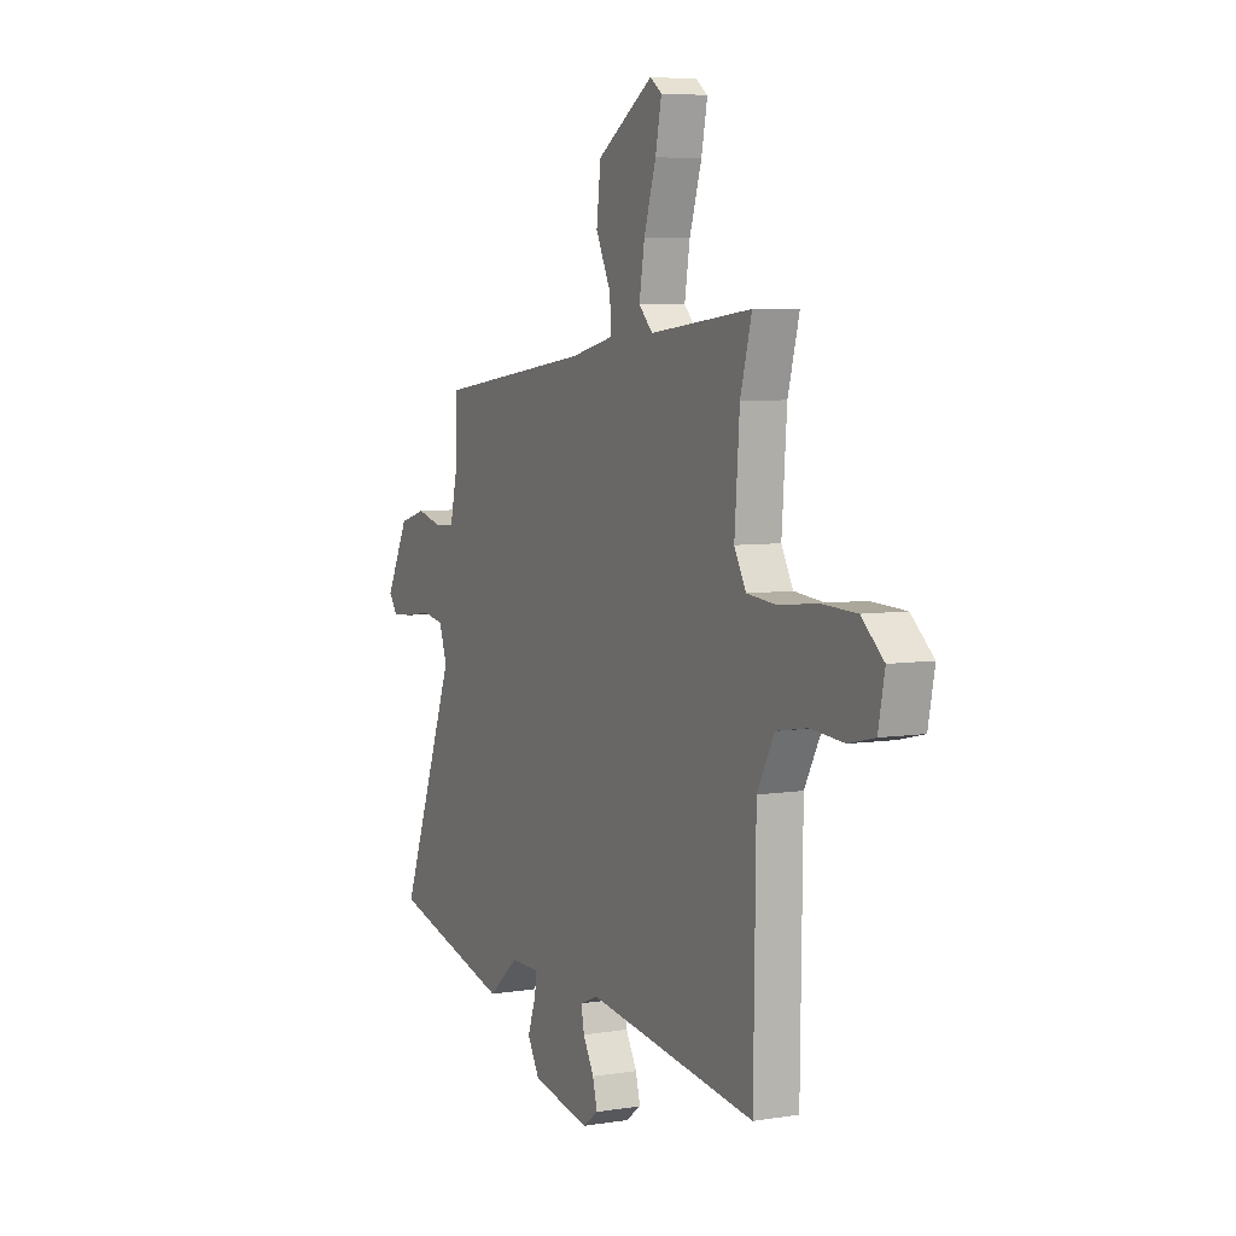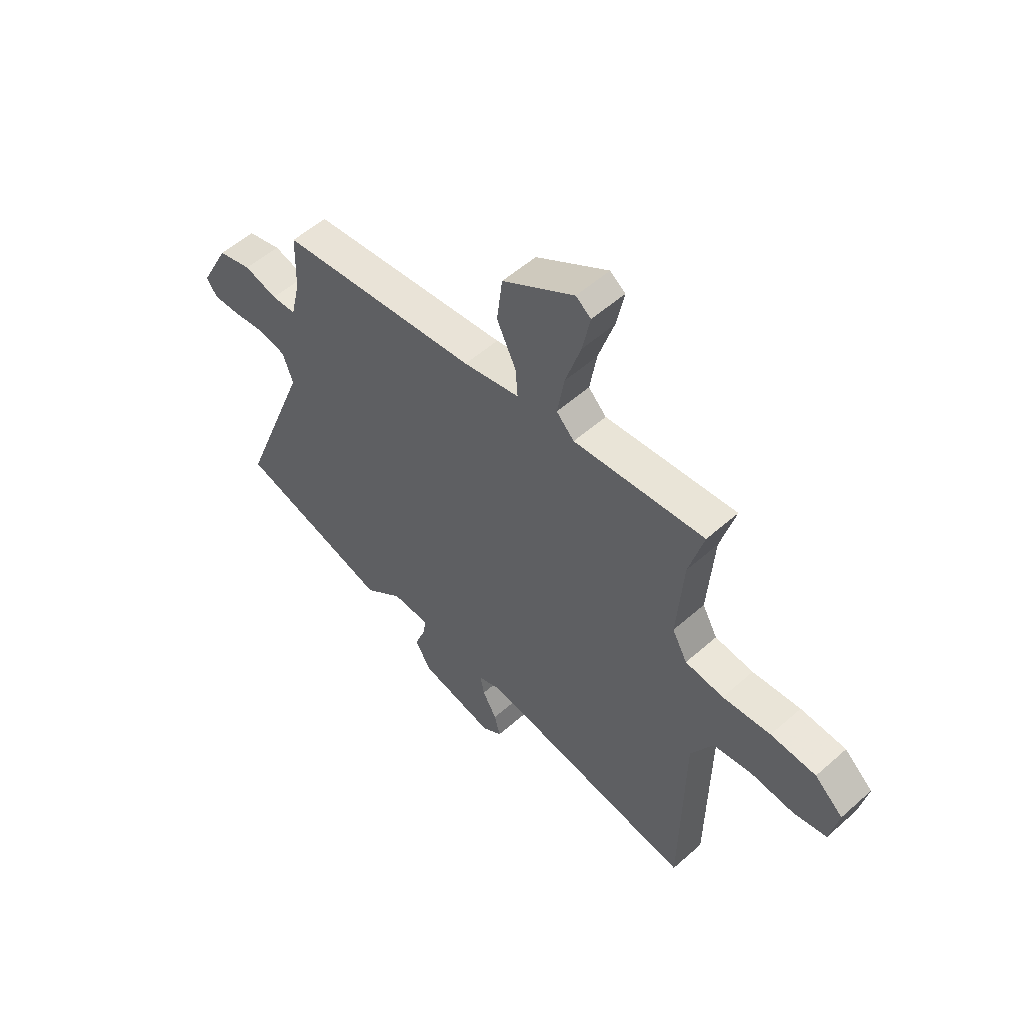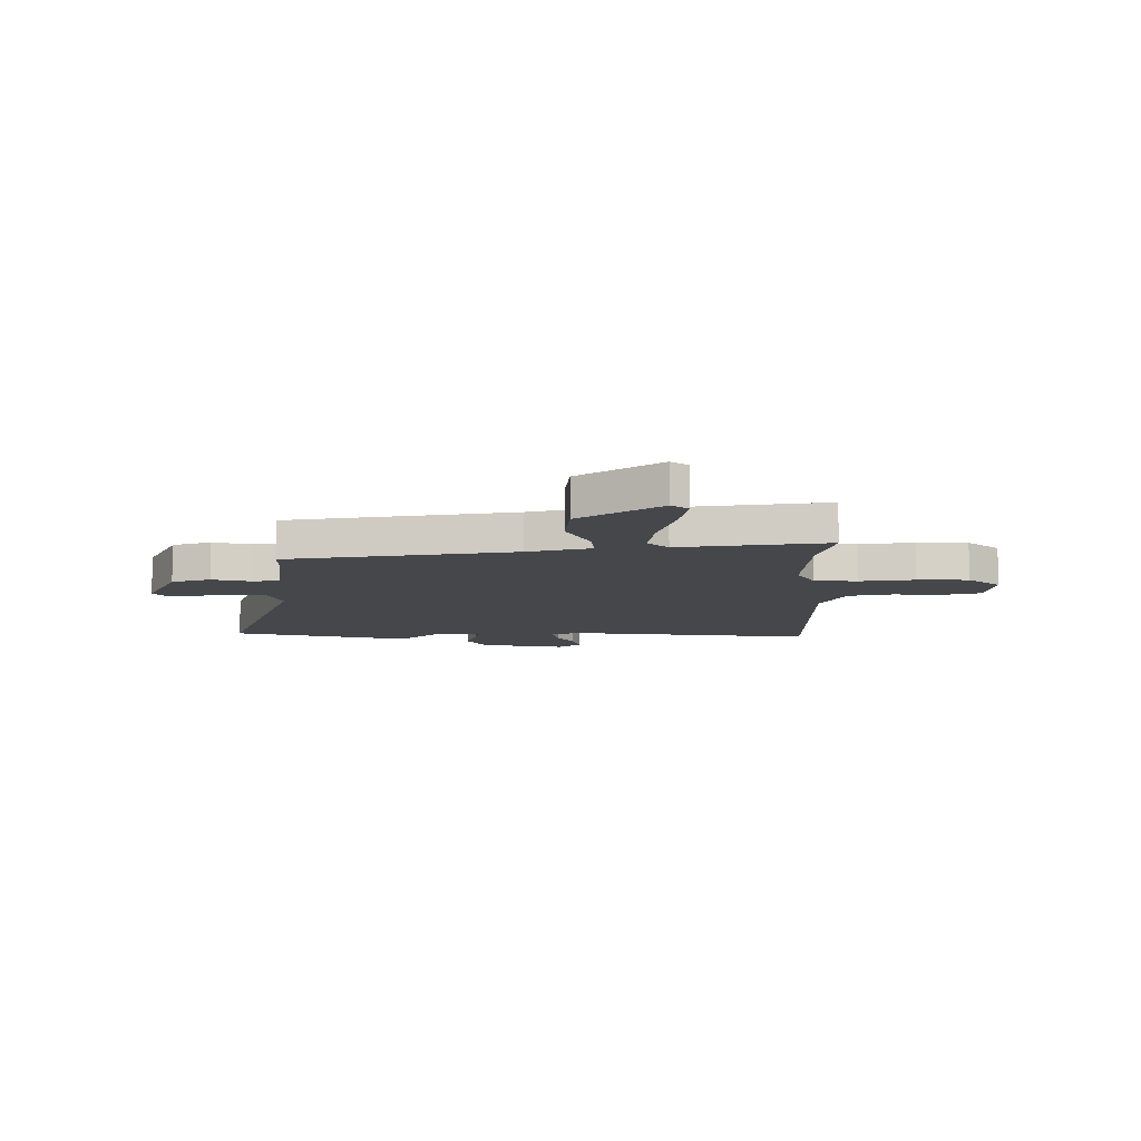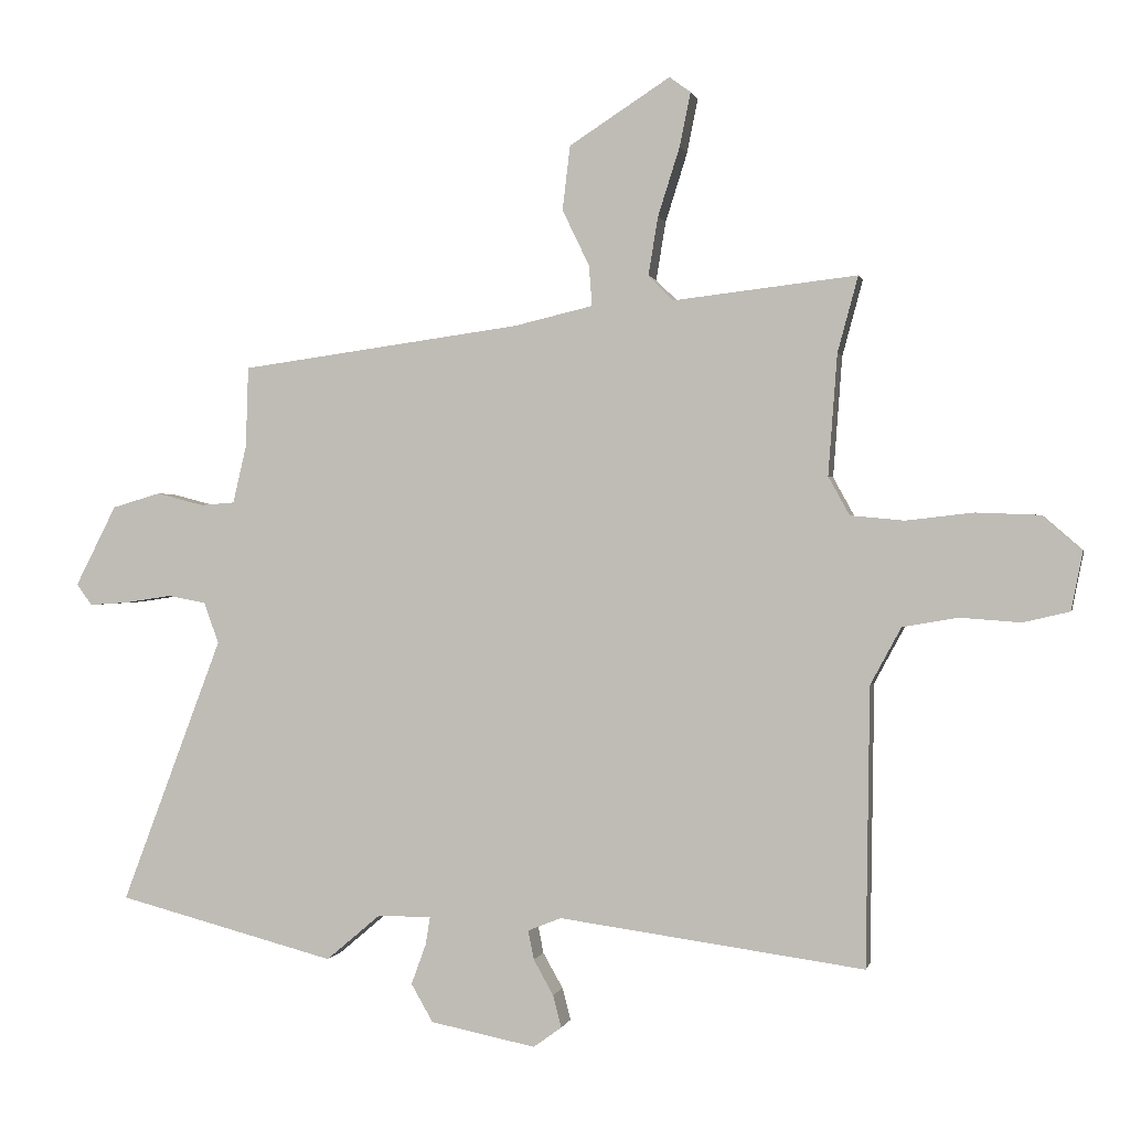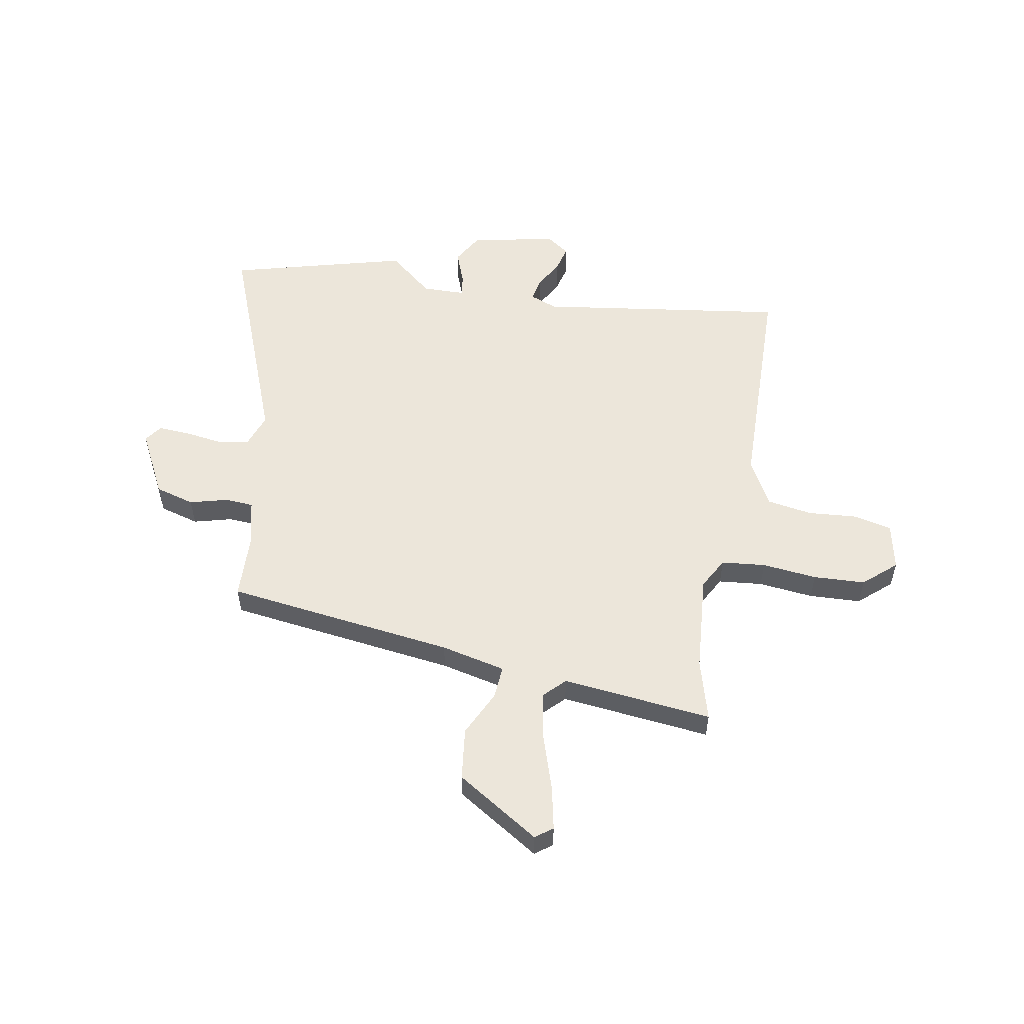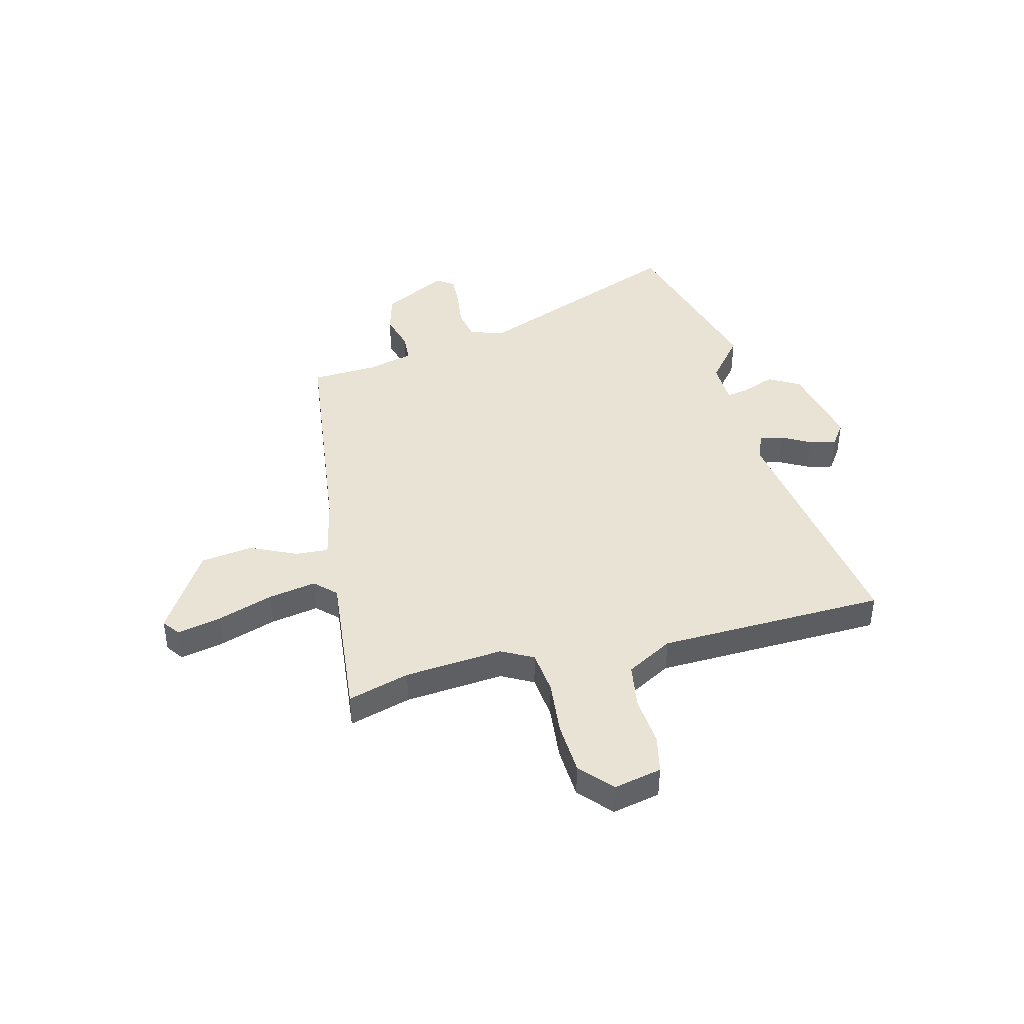
<metadata>
{"format":"obj","ext":"obj","renderer":"f3d","projection":"perspective","resolution":1024,"background":"white","views":[{"elev":6.0,"azim":64.1,"up":"+Z"},{"elev":54.7,"azim":46.9,"up":"+Z"},{"elev":-10.3,"azim":1.4,"up":"+Y"},{"elev":0.4,"azim":12.0,"up":"+Z"},{"elev":54.4,"azim":9.8,"up":"+Y"},{"elev":42.2,"azim":74.9,"up":"+Y"}]}
</metadata>
<code>
v 0.507 0.07 0.527
v 0.475 0.07 0.409
v 0.461 0.07 0.221
v 0.494 0.07 0.161
v 0.578 0.07 0.153
v 0.683 0.07 0.165
v 0.782 0.07 0.161
v 0.844 0.07 0.107
v 0.826 0.07 0.016
v 0.754 0.07 -0.001
v 0.659 0.07 0.006
v 0.573 0.07 -0.009
v 0.525 0.07 -0.098
v 0.519 0.07 -0.532
v 0.043 0.07 -0.467
v -0.009 0.07 -0.488
v 0 0.07 -0.533
v 0.031 0.07 -0.588
v 0.044 0.07 -0.638
v 0 0.07 -0.67
v -0.164 0.07 -0.637
v -0.198 0.07 -0.578
v -0.175 0.07 -0.515
v -0.168 0.07 -0.472
v -0.251 0.07 -0.471
v -0.336 0.07 -0.543
v -0.676 0.07 -0.454
v -0.519 0.07 -0.041
v -0.542 0.07 0.023
v -0.602 0.07 0.034
v -0.675 0.07 0.023
v -0.735 0.07 0.019
v -0.759 0.07 0.052
v -0.695 0.07 0.177
v -0.62 0.07 0.199
v -0.547 0.07 0.18
v -0.493 0.07 0.184
v -0.472 0.07 0.274
v -0.468 0.07 0.399
v -0.03 0.07 0.459
v 0.093 0.07 0.488
v 0.088 0.07 0.551
v 0.046 0.07 0.638
v 0.058 0.07 0.738
v 0.215 0.07 0.839
v 0.248 0.07 0.815
v 0.231 0.07 0.731
v 0.197 0.07 0.624
v 0.182 0.07 0.533
v 0.221 0.07 0.494
v 0.507 0 0.527
v 0.475 0 0.409
v 0.461 0 0.221
v 0.494 0 0.161
v 0.578 0 0.153
v 0.683 0 0.165
v 0.782 0 0.161
v 0.844 0 0.107
v 0.826 0 0.016
v 0.754 0 -0.001
v 0.659 0 0.006
v 0.573 0 -0.009
v 0.525 0 -0.098
v 0.519 0 -0.532
v 0.043 0 -0.467
v -0.009 0 -0.488
v 0 0 -0.533
v 0.031 0 -0.588
v 0.044 0 -0.638
v 0 0 -0.67
v -0.164 0 -0.637
v -0.198 0 -0.578
v -0.175 0 -0.515
v -0.168 0 -0.472
v -0.251 0 -0.471
v -0.336 0 -0.543
v -0.676 0 -0.454
v -0.519 0 -0.041
v -0.542 0 0.023
v -0.602 0 0.034
v -0.675 0 0.023
v -0.735 0 0.019
v -0.759 0 0.052
v -0.695 0 0.177
v -0.62 0 0.199
v -0.547 0 0.18
v -0.493 0 0.184
v -0.472 0 0.274
v -0.468 0 0.399
v -0.03 0 0.459
v 0.093 0 0.488
v 0.088 0 0.551
v 0.046 0 0.638
v 0.058 0 0.738
v 0.215 0 0.839
v 0.248 0 0.815
v 0.231 0 0.731
v 0.197 0 0.624
v 0.182 0 0.533
v 0.221 0 0.494
f 46 47 48
f 45 46 48
f 44 45 48
f 43 44 48
f 42 43 48
f 41 42 48 49
f 38 39 40
f 37 38 40 41
f 34 35 36
f 33 34 36
f 32 33 36
f 31 32 36
f 30 31 36
f 29 30 36 37
f 41 49 50
f 37 41 50
f 29 37 50
f 28 29 50
f 21 22 23
f 20 21 23
f 19 20 23
f 18 19 23
f 17 18 23
f 16 17 23 24
f 15 16 24
f 13 14 15
f 15 24 25
f 13 15 25
f 12 13 25
f 9 10 11
f 8 9 11
f 7 8 11
f 6 7 11
f 5 6 11
f 4 5 11 12
f 3 4 12 25
f 50 1 2
f 28 50 2
f 27 28 2
f 26 27 2
f 25 26 2
f 2 3 25
f 98 97 96
f 98 96 95
f 98 95 94
f 98 94 93
f 98 93 92
f 99 98 92 91
f 90 89 88
f 91 90 88 87
f 86 85 84
f 86 84 83
f 86 83 82
f 86 82 81
f 86 81 80
f 87 86 80 79
f 100 99 91
f 100 91 87
f 100 87 79
f 100 79 78
f 73 72 71
f 73 71 70
f 73 70 69
f 73 69 68
f 73 68 67
f 74 73 67 66
f 74 66 65
f 65 64 63
f 75 74 65
f 75 65 63
f 75 63 62
f 61 60 59
f 61 59 58
f 61 58 57
f 61 57 56
f 61 56 55
f 62 61 55 54
f 75 62 54 53
f 52 51 100
f 52 100 78
f 52 78 77
f 52 77 76
f 52 76 75
f 75 53 52
f 1 51 52 2
f 2 52 53 3
f 3 53 54 4
f 4 54 55 5
f 5 55 56 6
f 6 56 57 7
f 7 57 58 8
f 8 58 59 9
f 9 59 60 10
f 10 60 61 11
f 11 61 62 12
f 12 62 63 13
f 13 63 64 14
f 14 64 65 15
f 15 65 66 16
f 16 66 67 17
f 17 67 68 18
f 18 68 69 19
f 19 69 70 20
f 20 70 71 21
f 21 71 72 22
f 22 72 73 23
f 23 73 74 24
f 24 74 75 25
f 25 75 76 26
f 26 76 77 27
f 27 77 78 28
f 28 78 79 29
f 29 79 80 30
f 30 80 81 31
f 31 81 82 32
f 32 82 83 33
f 33 83 84 34
f 34 84 85 35
f 35 85 86 36
f 36 86 87 37
f 37 87 88 38
f 38 88 89 39
f 39 89 90 40
f 40 90 91 41
f 41 91 92 42
f 42 92 93 43
f 43 93 94 44
f 44 94 95 45
f 45 95 96 46
f 46 96 97 47
f 47 97 98 48
f 48 98 99 49
f 49 99 100 50
f 50 100 51 1

</code>
